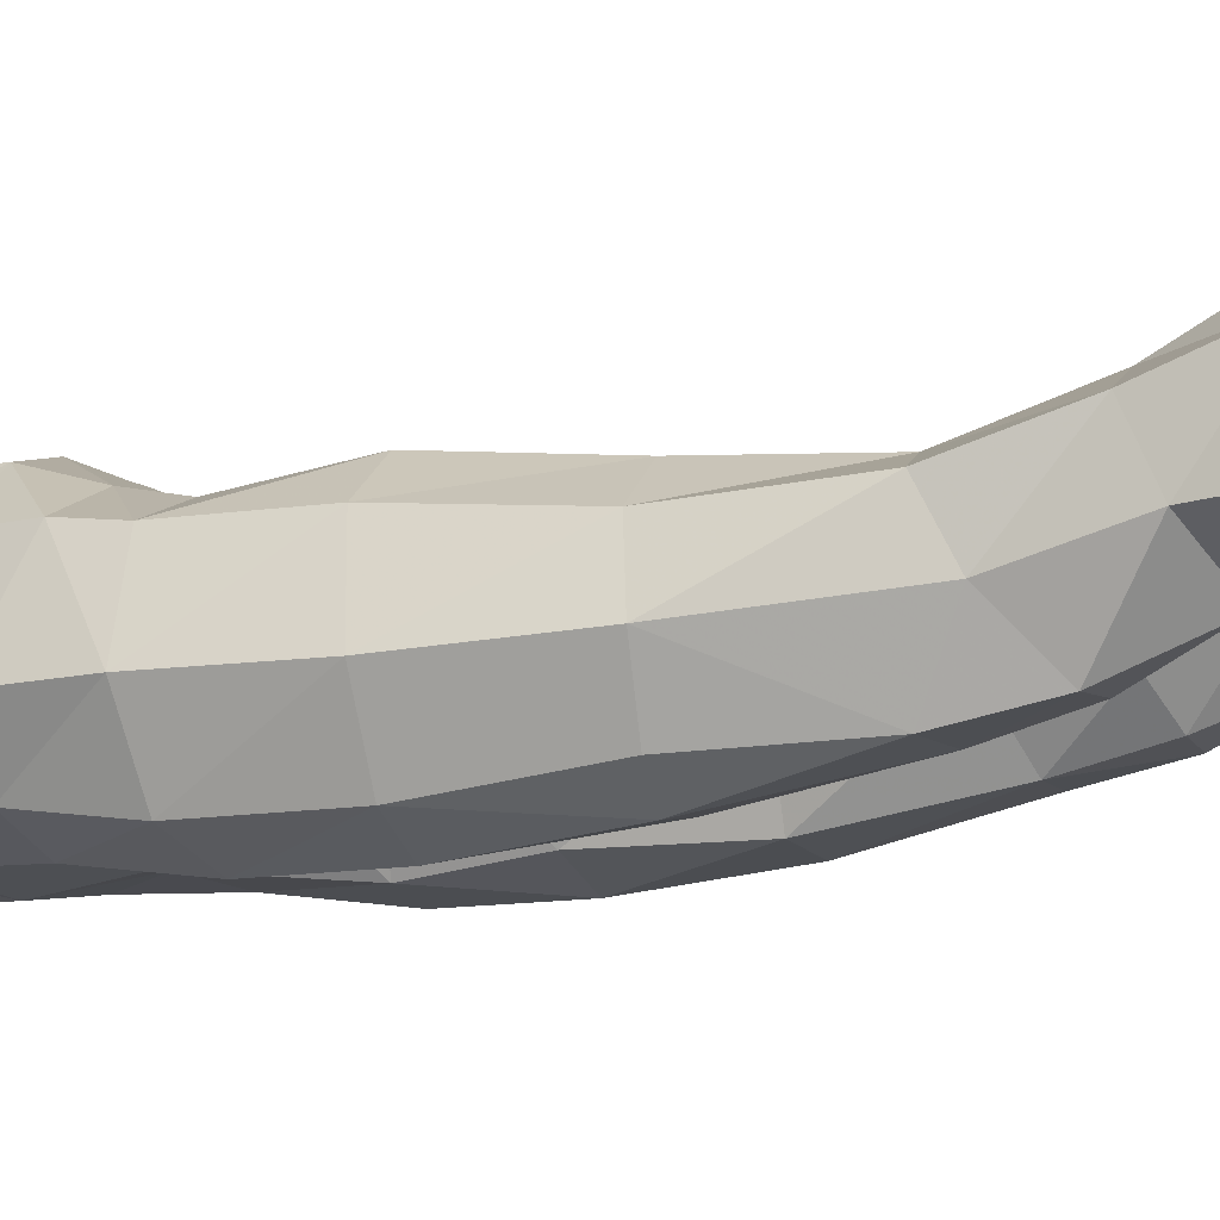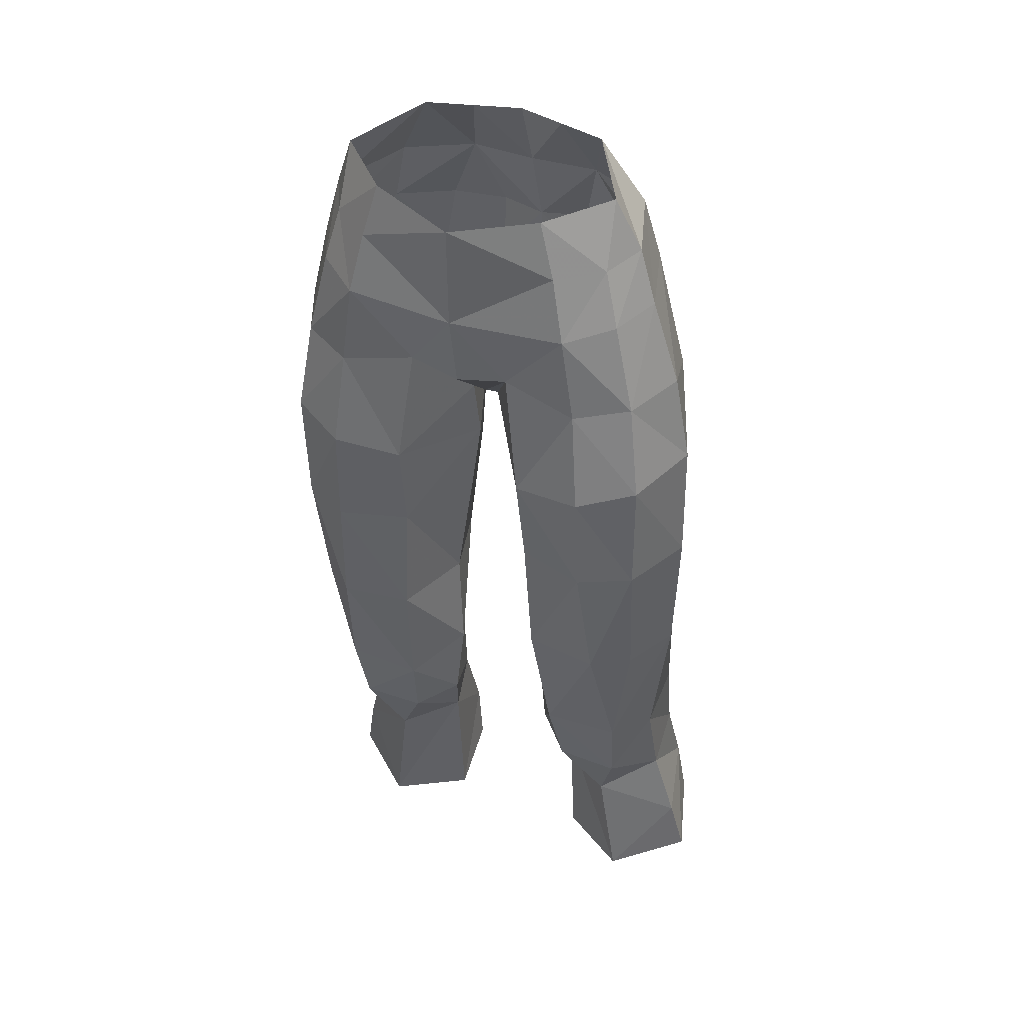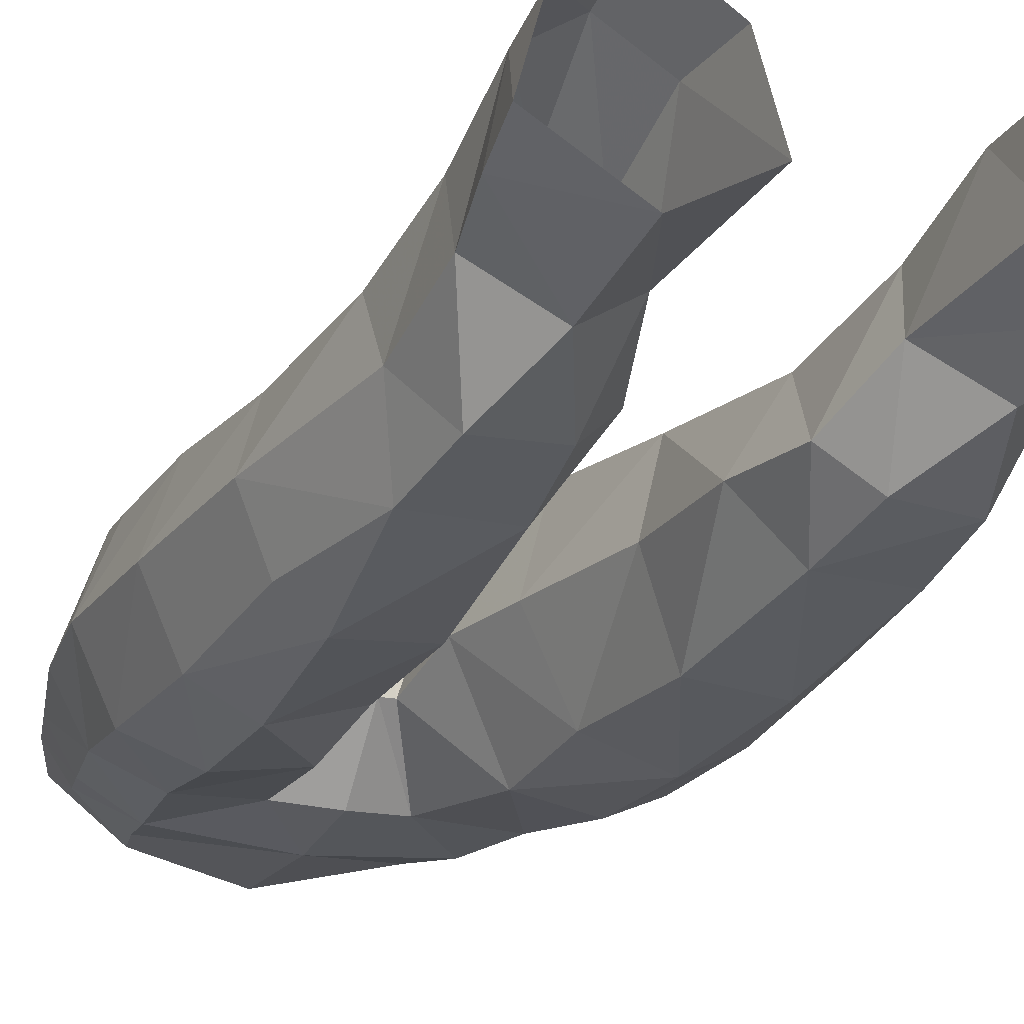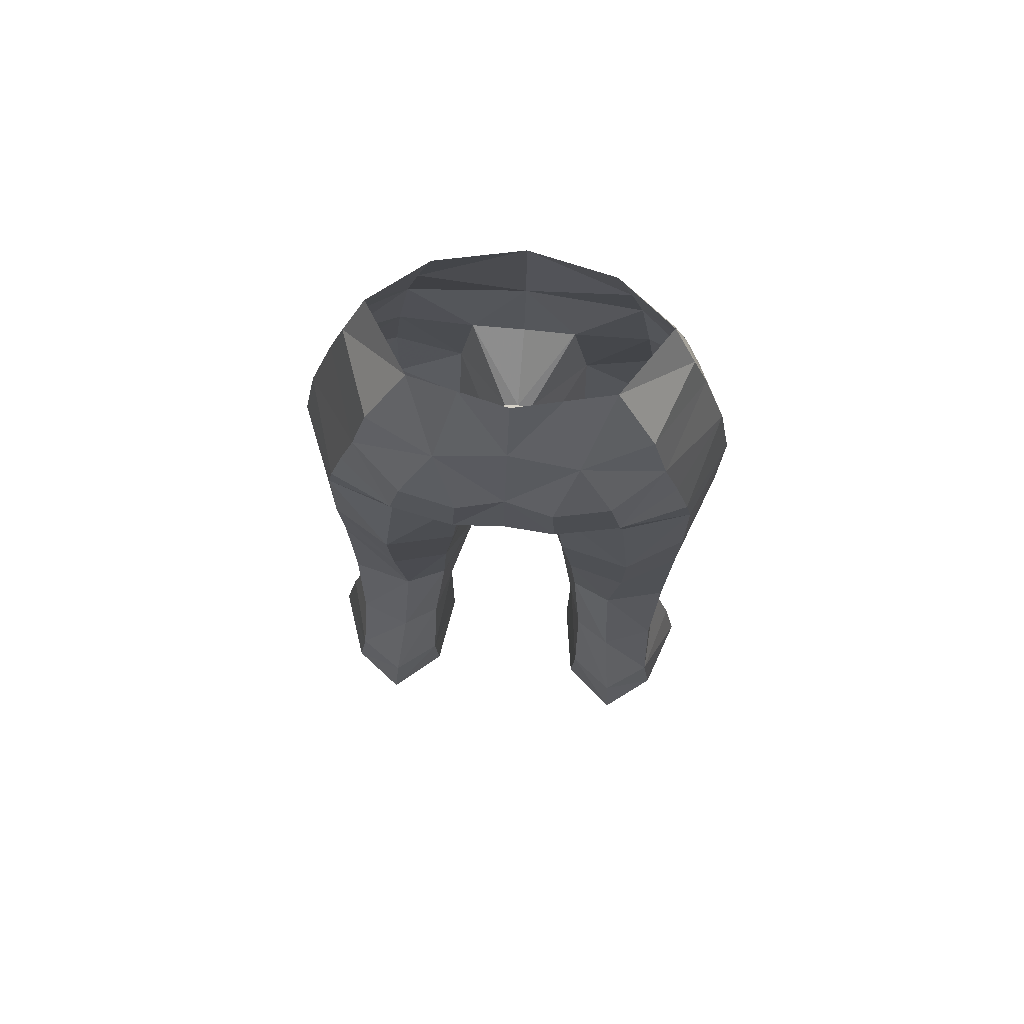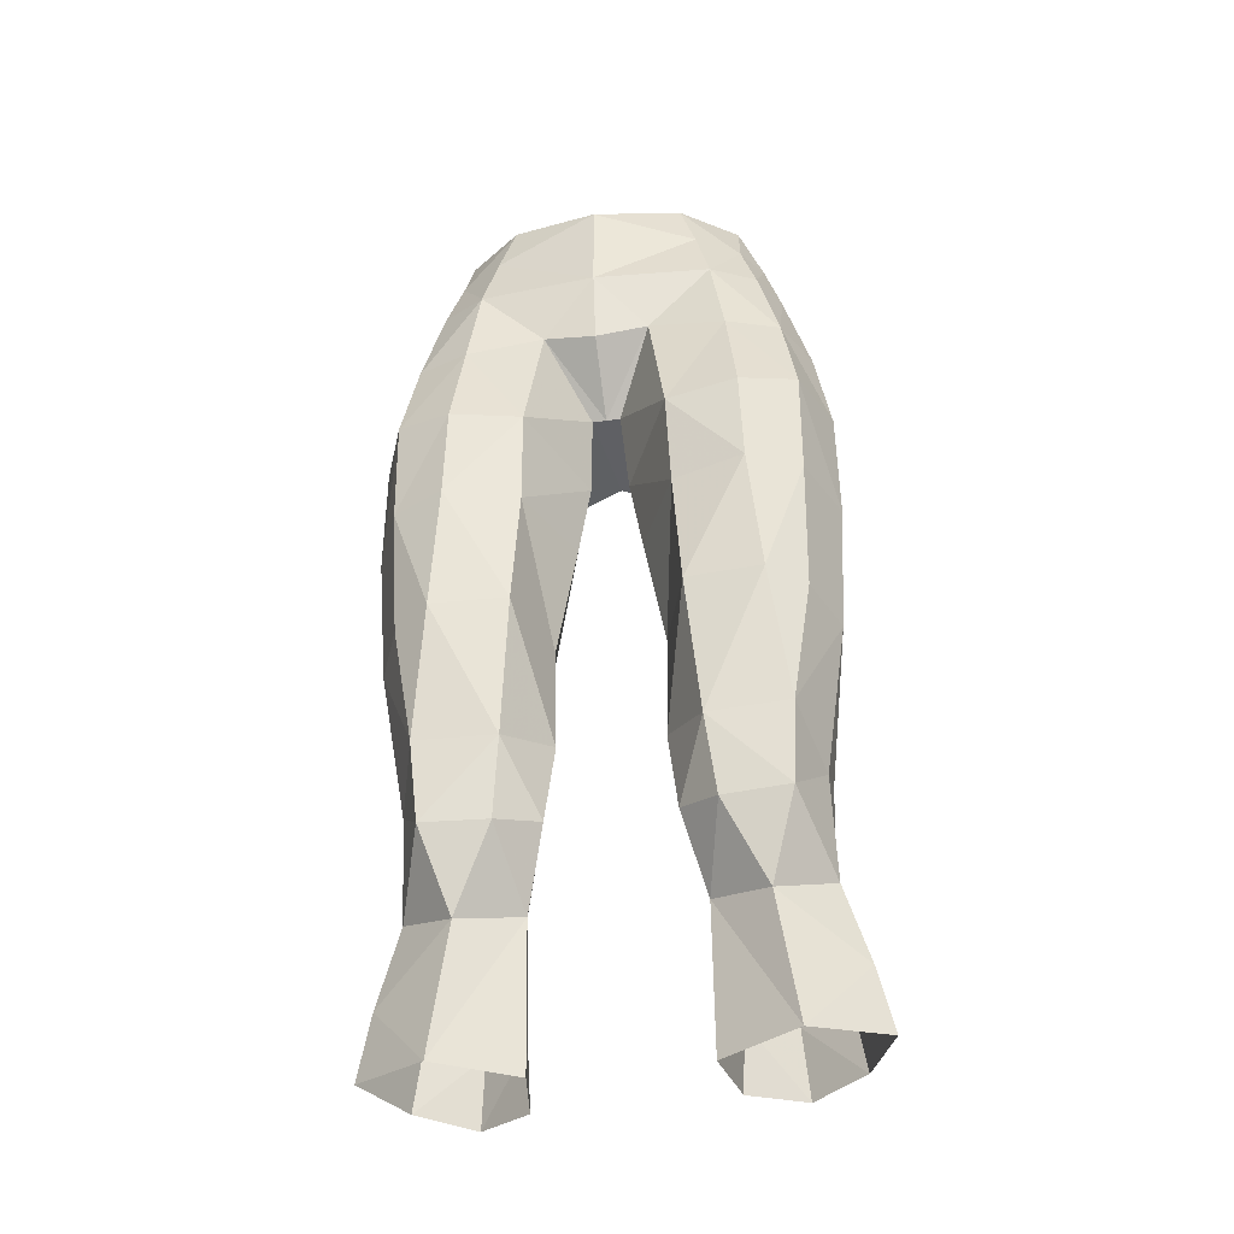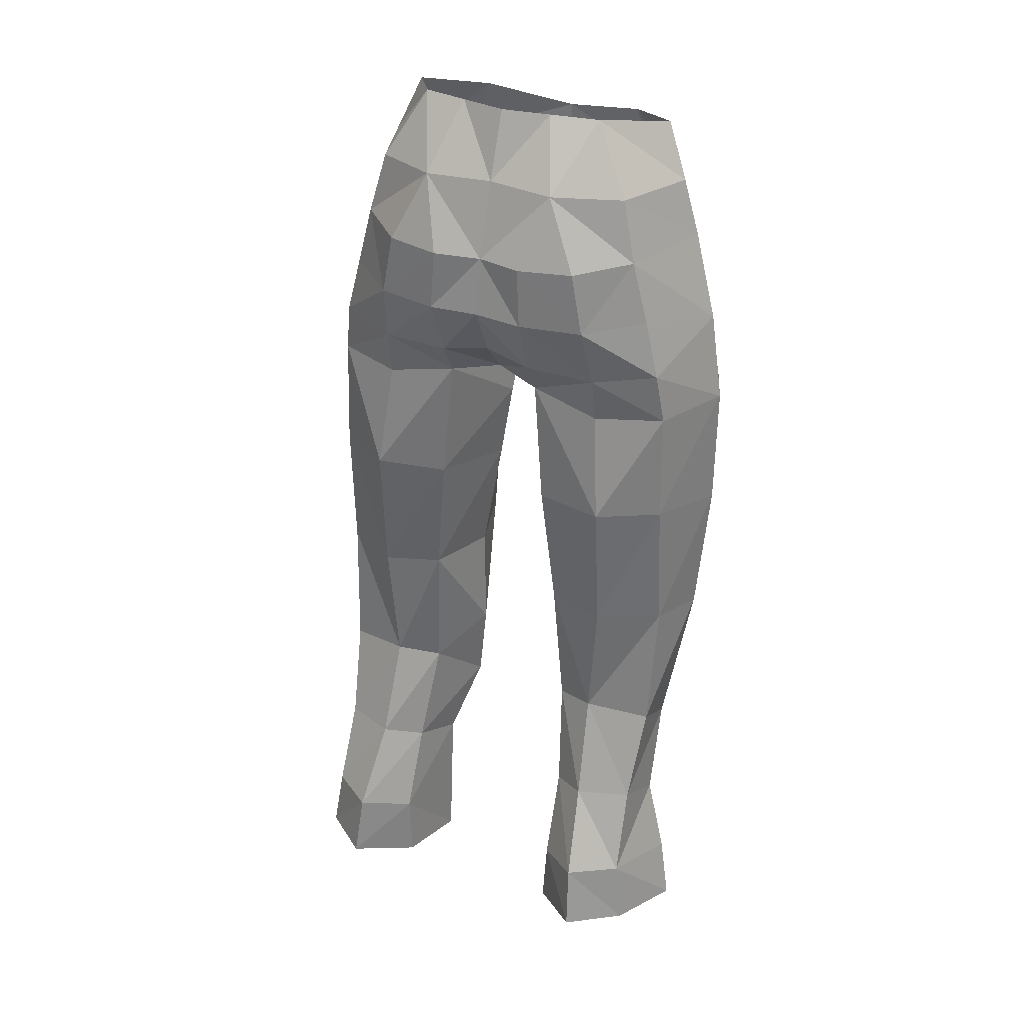
<metadata>
{"format":"obj","ext":"obj","renderer":"f3d","projection":"perspective","resolution":1024,"background":"white","views":[{"elev":-7.3,"azim":108.3,"up":"+Y"},{"elev":37.7,"azim":25.2,"up":"+Z"},{"elev":-19.1,"azim":154.6,"up":"+Y"},{"elev":76.5,"azim":-174.5,"up":"+Z"},{"elev":-43.7,"azim":9.4,"up":"+Z"},{"elev":33.1,"azim":-154.0,"up":"+Z"}]}
</metadata>
<code>
g demon_trousers_female_107540
v 3.044 -4.141 54.96
v 5.107 -3.281 53.16
v 4.998 -2.421 55.44
v 2.758 0.3867 27.19
v 3.394 -2.157 29.04
v 2.068 -0.9843 29.66
v 6.644 1.386 31.71
v 6.598 -0.4828 30.74
v 6.419 2.525 28.35
v 7.808 -1.492 41.02
v 7.477 -1.1 36.21
v 6.806 0.9424 36.5
v 6.729 1.264 41.43
v -0.005129 -4.954 50.75
v -0.005129 -4.443 48.12
v 1.834 -4.311 48.46
v 4.345 2.016 32.04
v 2.857 1.308 31.69
v 2.574 1.643 36.77
v 4.684 2.13 36.58
v 5.826 -2.01 53.52
v 4.737 0.9633 53.69
v 3.361 0.153 56.1
v 6.398 -2.021 51.59
v 4.085 -4.604 50.8
v 5.637 -3.543 51.22
v 3.599 -4.314 53.01
v 3.11 -2.917 31.67
v 5.891 -2.9 31.81
v 5.345 -4.16 36.34
v 2.735 -3.908 36.45
v 6.631 0.5432 27.42
v 4.879 4.852 25.36
v 6.545 3.716 25.32
v 6.876 3.936 22.96
v 5.041 5.325 23.02
v 5.683 -2.272 29.1
v 4.74 -0.9607 26.41
v 0.6549 -1.268 43.75
v 1.098 -1.177 40.9
v 2.477 -4.04 40.82
v 2.392 -4.606 44.16
v 4.531 -4.587 47.85
v 4.882 -4.961 44.37
v 4.535 3.23 28.37
v -0.005129 -2.134 46.28
v 0.4837 -2.113 46.31
v 3.173 3.649 22.45
v 2.737 0.8224 21.88
v 3.299 3.562 24.87
v 5.287 1.258 51.52
v -0.005128 -5.04 54.33
v 1.743 -0.9146 32.63
v 6.608 -3.178 36.23
v 3.243 2.324 27.96
v 2.068 -0.9843 29.66
v 6.775 -3.907 40.85
v 6.841 -4.077 44.92
v 4.971 -4.811 40.79
v 4.221 2.202 46.98
v 6.383 1.344 47.27
v 6.651 1.15 45.43
v 4.245 1.912 45.32
v 1.678 0.5529 56.15
v 2.403 2.099 53.81
v -0.00513 1.865 53.87
v -0.005129 0.9527 56.21
v 1.645 3.142 51.29
v -0.00513 2.742 51.24
v 0.4837 -2.113 46.31
v 1.72 1.735 45.89
v 0.6549 -1.268 43.75
v -0.005131 3.12 49.2
v 1.698 2.429 47.1
v -0.005131 2.196 47.38
v 7.289 -1.767 48.52
v 1.765 3.232 49.17
v 3.582 2.744 51.34
v 5.868 1.266 49.33
v 3.997 2.781 49.14
v 6.37 -3.721 48.17
v 7.812 -1.613 45.37
v -0.005129 1.158 46.18
v -0.005129 -2.134 46.28
v 1.743 -0.9146 32.63
v 1.82 -1.024 36.54
v 7.405 0.7921 24.59
v 2.737 0.8224 21.88
v 5.364 -0.7275 21.74
v 2.758 0.3867 27.19
v 1.82 -1.024 36.54
v 2.112 1.899 41.37
v 1.098 -1.177 40.9
v 4.644 2.498 41.45
v 7.87 1.114 22.35
v -3.054 -4.141 54.96
v -5.009 -2.421 55.44
v -5.117 -3.28 53.17
v -2.769 0.3867 27.19
v -2.079 -0.9843 29.66
v -3.404 -2.157 29.04
v -6.654 1.386 31.71
v -6.429 2.525 28.35
v -6.608 -0.4829 30.74
v -7.818 -1.492 41.02
v -6.74 1.264 41.43
v -6.816 0.9423 36.5
v -7.487 -1.1 36.21
v -1.845 -4.311 48.46
v -4.355 2.016 32.04
v -4.694 2.13 36.58
v -2.585 1.643 36.77
v -2.868 1.308 31.69
v -5.836 -2.008 53.52
v -3.371 0.153 56.1
v -4.748 0.9648 53.68
v -6.408 -2.02 51.59
v -4.095 -4.604 50.8
v -3.609 -4.313 53.01
v -5.647 -3.543 51.22
v -3.121 -2.917 31.67
v -2.746 -3.908 36.45
v -5.355 -4.16 36.34
v -5.901 -2.9 31.81
v -6.641 0.5432 27.42
v -4.889 4.852 25.36
v -5.052 5.325 23.02
v -6.886 3.936 22.96
v -6.556 3.716 25.32
v -5.693 -2.272 29.1
v -4.751 -0.9607 26.41
v -0.6652 -1.268 43.75
v -2.402 -4.606 44.16
v -2.487 -4.04 40.82
v -1.108 -1.177 40.9
v -4.541 -4.587 47.85
v -4.892 -4.961 44.37
v -4.545 3.23 28.37
v -0.494 -2.113 46.31
v -3.183 3.649 22.45
v -3.309 3.562 24.87
v -2.747 0.8224 21.88
v -5.297 1.258 51.52
v -1.753 -0.9146 32.63
v -6.618 -3.178 36.23
v -3.253 2.324 27.96
v -2.079 -0.9843 29.66
v -6.785 -3.907 40.85
v -4.981 -4.811 40.79
v -6.852 -4.077 44.92
v -4.231 2.201 46.97
v -4.255 1.912 45.32
v -6.661 1.15 45.43
v -6.393 1.344 47.27
v -1.688 0.5529 56.15
v -2.414 2.1 53.81
v -1.656 3.141 51.29
v -0.494 -2.113 46.31
v -0.6652 -1.268 43.75
v -1.693 1.654 45.86
v -1.709 2.426 47.1
v -7.299 -1.767 48.52
v -1.776 3.231 49.16
v -3.592 2.744 51.33
v -4.007 2.78 49.14
v -5.878 1.266 49.33
v -6.38 -3.721 48.17
v -7.822 -1.613 45.37
v -1.753 -0.9146 32.63
v -1.83 -1.024 36.54
v -7.415 0.7921 24.59
v -5.375 -0.7275 21.74
v -2.747 0.8224 21.88
v -2.769 0.3867 27.19
v -1.83 -1.024 36.54
v -1.108 -1.177 40.9
v -2.122 1.899 41.37
v -4.654 2.498 41.45
v -7.88 1.114 22.35
f 1 2 3
f 4 5 6
f 7 8 9
f 10 11 12
f 12 13 10
f 14 15 16
f 17 18 19
f 19 20 17
f 21 22 23
f 23 3 21
f 21 24 22
f 25 26 2
f 2 27 25
f 28 29 30
f 30 31 28
f 8 32 9
f 33 34 35
f 35 36 33
f 37 5 38
f 39 40 41
f 41 42 39
f 27 14 25
f 43 16 42
f 42 44 43
f 9 45 17
f 17 7 9
f 17 20 12
f 12 7 17
f 16 15 46
f 46 47 16
f 48 49 50
f 22 24 51
f 14 27 52
f 6 28 53
f 29 54 30
f 55 56 18
f 57 58 44
f 44 59 57
f 60 61 62
f 62 63 60
f 64 65 66
f 66 67 64
f 16 47 42
f 68 69 65
f 37 29 28
f 28 5 37
f 6 5 28
f 29 37 8
f 23 22 65
f 70 71 72
f 42 47 39
f 73 74 75
f 8 37 32
f 4 38 5
f 64 23 65
f 65 69 66
f 24 76 51
f 77 73 69
f 69 68 77
f 51 78 65
f 65 22 51
f 51 79 80
f 80 78 51
f 25 16 43
f 25 43 81
f 81 26 25
f 61 60 80
f 61 76 82
f 82 62 61
f 83 70 84
f 71 70 83
f 85 86 19
f 19 18 85
f 71 74 60
f 76 79 51
f 18 17 45
f 45 55 18
f 55 45 33
f 33 50 55
f 38 87 32
f 4 88 89
f 89 38 4
f 32 34 9
f 56 85 18
f 55 90 56
f 37 38 32
f 27 1 52
f 14 16 25
f 91 31 41
f 41 40 91
f 72 71 92
f 92 93 72
f 71 63 94
f 94 92 71
f 82 76 81
f 81 58 82
f 42 41 59
f 59 44 42
f 11 8 7
f 7 12 11
f 92 94 20
f 20 19 92
f 59 41 31
f 31 30 59
f 20 94 13
f 13 12 20
f 10 57 54
f 54 11 10
f 93 92 19
f 19 86 93
f 53 28 31
f 31 91 53
f 26 24 21
f 21 2 26
f 10 82 58
f 58 57 10
f 81 76 24
f 24 26 81
f 43 44 58
f 58 81 43
f 57 59 30
f 30 54 57
f 1 27 2
f 2 21 3
f 29 8 11
f 11 54 29
f 62 13 94
f 94 63 62
f 71 60 63
f 82 10 13
f 13 62 82
f 79 61 80
f 76 61 79
f 45 9 34
f 34 33 45
f 36 48 50
f 50 33 36
f 90 55 50
f 49 90 50
f 32 87 34
f 95 35 34
f 89 95 87
f 87 38 89
f 87 95 34
f 83 75 74
f 74 71 83
f 74 73 77
f 65 78 68
f 68 78 80
f 80 77 68
f 77 80 60
f 60 74 77
f 96 97 98
f 99 100 101
f 102 103 104
f 105 106 107
f 107 108 105
f 14 109 15
f 110 111 112
f 112 113 110
f 114 97 115
f 115 116 114
f 114 116 117
f 118 119 98
f 98 120 118
f 121 122 123
f 123 124 121
f 104 103 125
f 126 127 128
f 128 129 126
f 130 131 101
f 132 133 134
f 134 135 132
f 119 118 14
f 133 109 136
f 136 137 133
f 103 102 110
f 110 138 103
f 110 102 107
f 107 111 110
f 109 139 46
f 46 15 109
f 140 141 142
f 116 143 117
f 14 52 119
f 100 144 121
f 124 123 145
f 146 113 147
f 148 149 137
f 137 150 148
f 151 152 153
f 153 154 151
f 155 67 66
f 66 156 155
f 109 133 139
f 157 156 69
f 130 101 121
f 121 124 130
f 100 121 101
f 124 104 130
f 115 156 116
f 158 159 160
f 133 132 139
f 73 75 161
f 104 125 130
f 99 101 131
f 155 156 115
f 156 66 69
f 117 143 162
f 163 157 69
f 69 73 163
f 143 116 156
f 156 164 143
f 143 164 165
f 165 166 143
f 118 136 109
f 118 120 167
f 167 136 118
f 154 165 151
f 154 153 168
f 168 162 154
f 83 84 158
f 160 83 158
f 169 113 112
f 112 170 169
f 160 151 161
f 162 143 166
f 113 146 138
f 138 110 113
f 146 141 126
f 126 138 146
f 131 125 171
f 99 131 172
f 172 173 99
f 125 103 129
f 147 113 169
f 146 147 174
f 130 125 131
f 119 52 96
f 14 118 109
f 175 135 134
f 134 122 175
f 159 176 177
f 177 160 159
f 160 177 178
f 178 152 160
f 168 150 167
f 167 162 168
f 149 134 133
f 133 137 149
f 108 107 102
f 102 104 108
f 177 112 111
f 111 178 177
f 149 123 122
f 122 134 149
f 111 107 106
f 106 178 111
f 105 108 145
f 145 148 105
f 176 170 112
f 112 177 176
f 144 175 122
f 122 121 144
f 120 98 114
f 114 117 120
f 105 148 150
f 150 168 105
f 167 120 117
f 117 162 167
f 136 167 150
f 150 137 136
f 148 145 123
f 123 149 148
f 96 98 119
f 98 97 114
f 124 145 108
f 108 104 124
f 153 152 178
f 178 106 153
f 160 152 151
f 168 153 106
f 106 105 168
f 166 165 154
f 162 166 154
f 138 126 129
f 129 103 138
f 127 126 141
f 141 140 127
f 174 141 146
f 142 141 174
f 125 129 171
f 179 129 128
f 172 131 171
f 171 179 172
f 171 129 179
f 83 160 161
f 161 75 83
f 161 163 73
f 156 157 164
f 157 163 165
f 165 164 157
f 163 161 151
f 151 165 163

</code>
